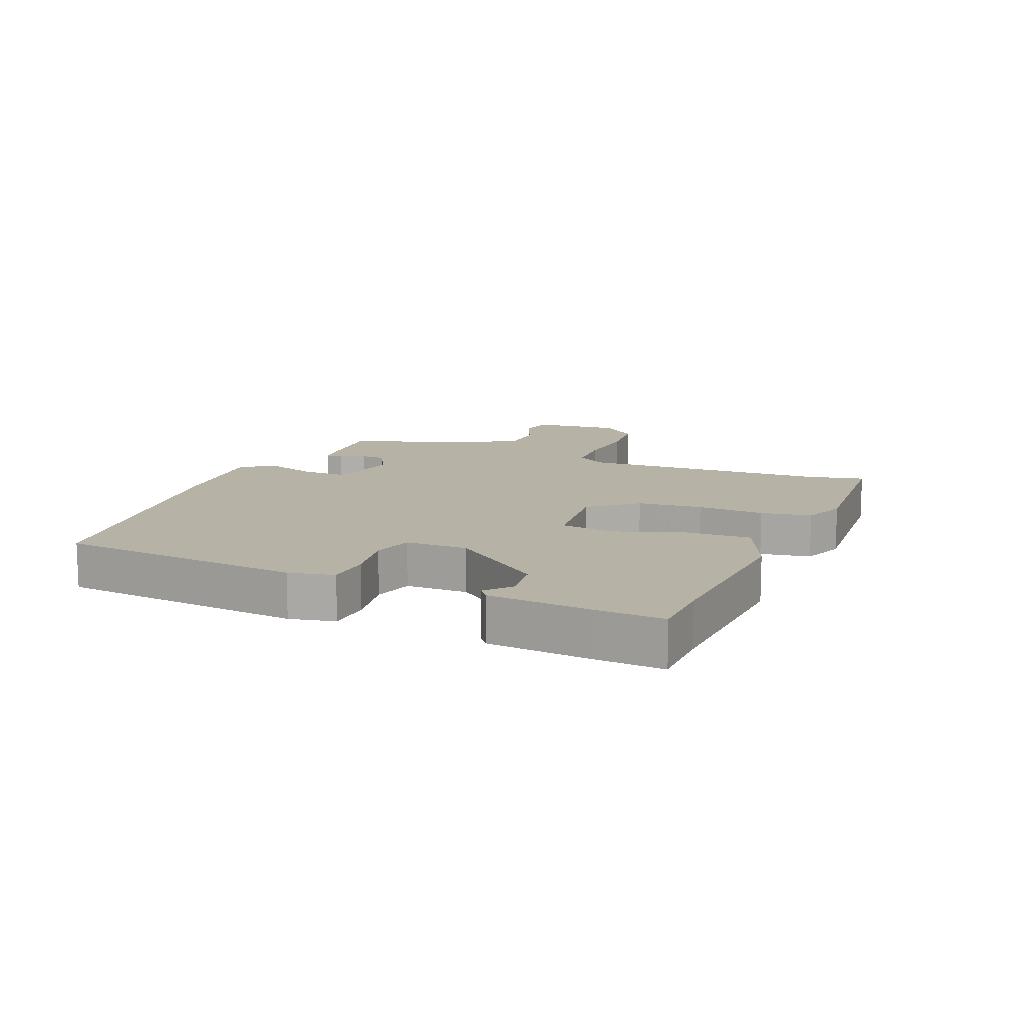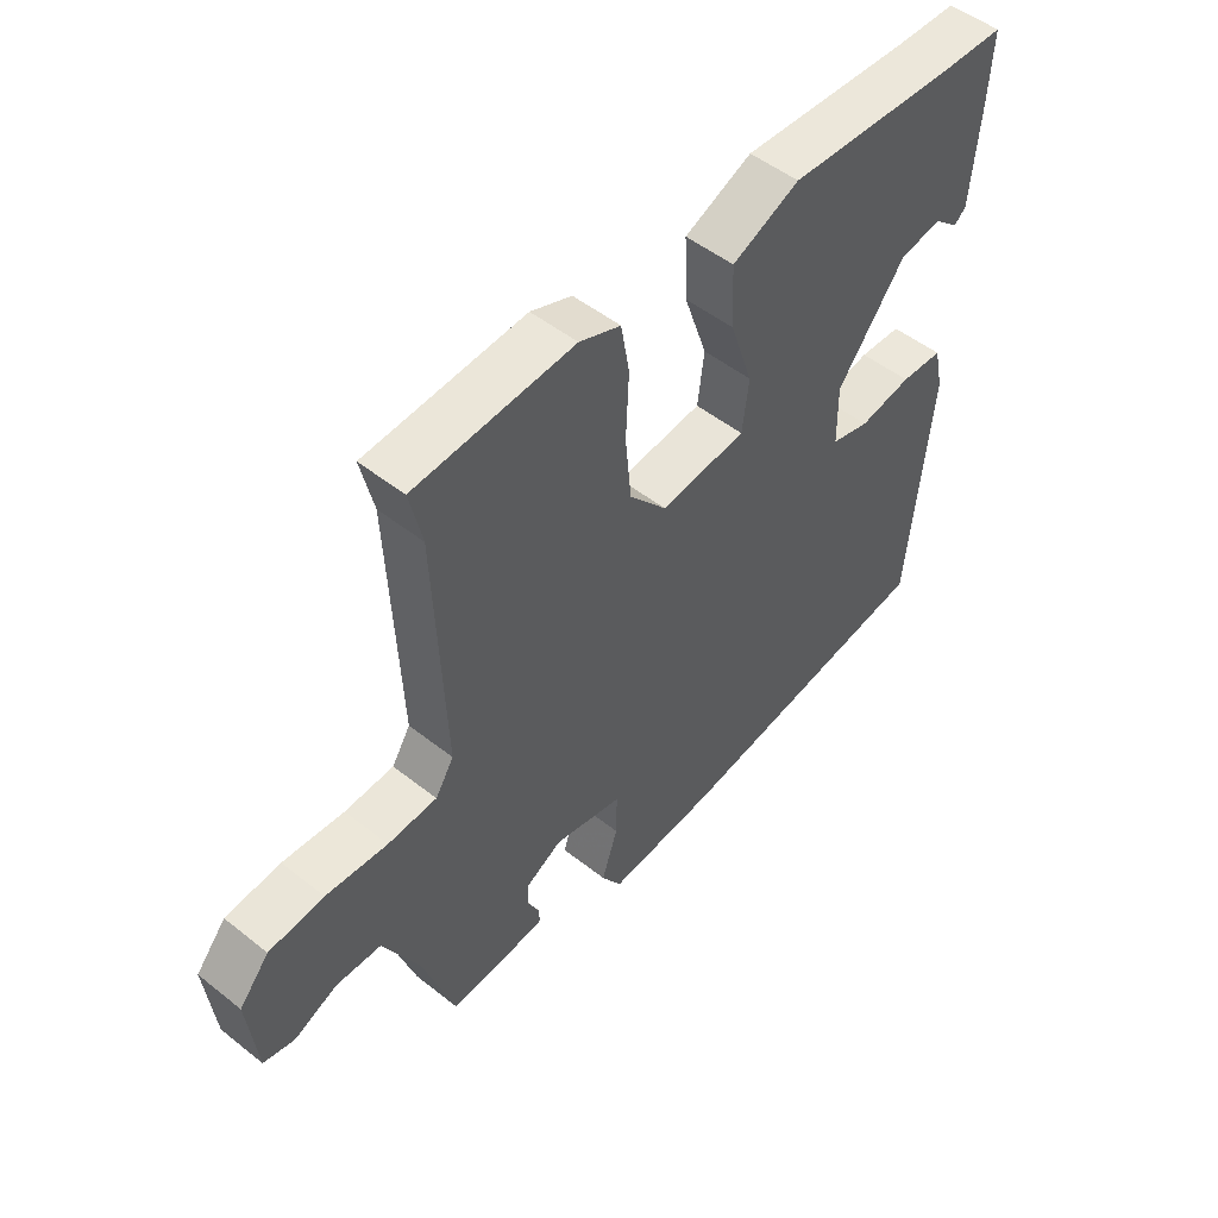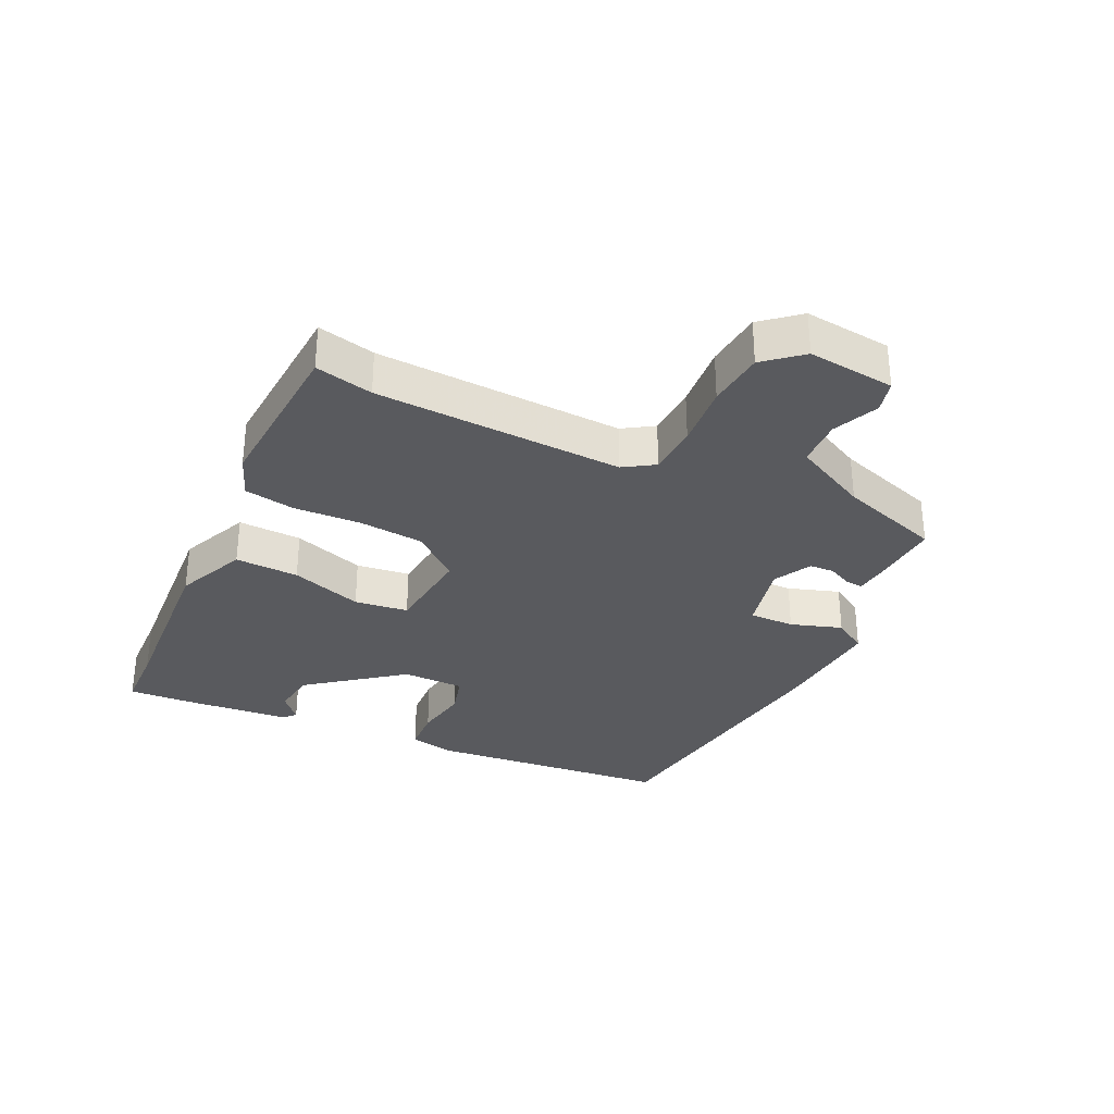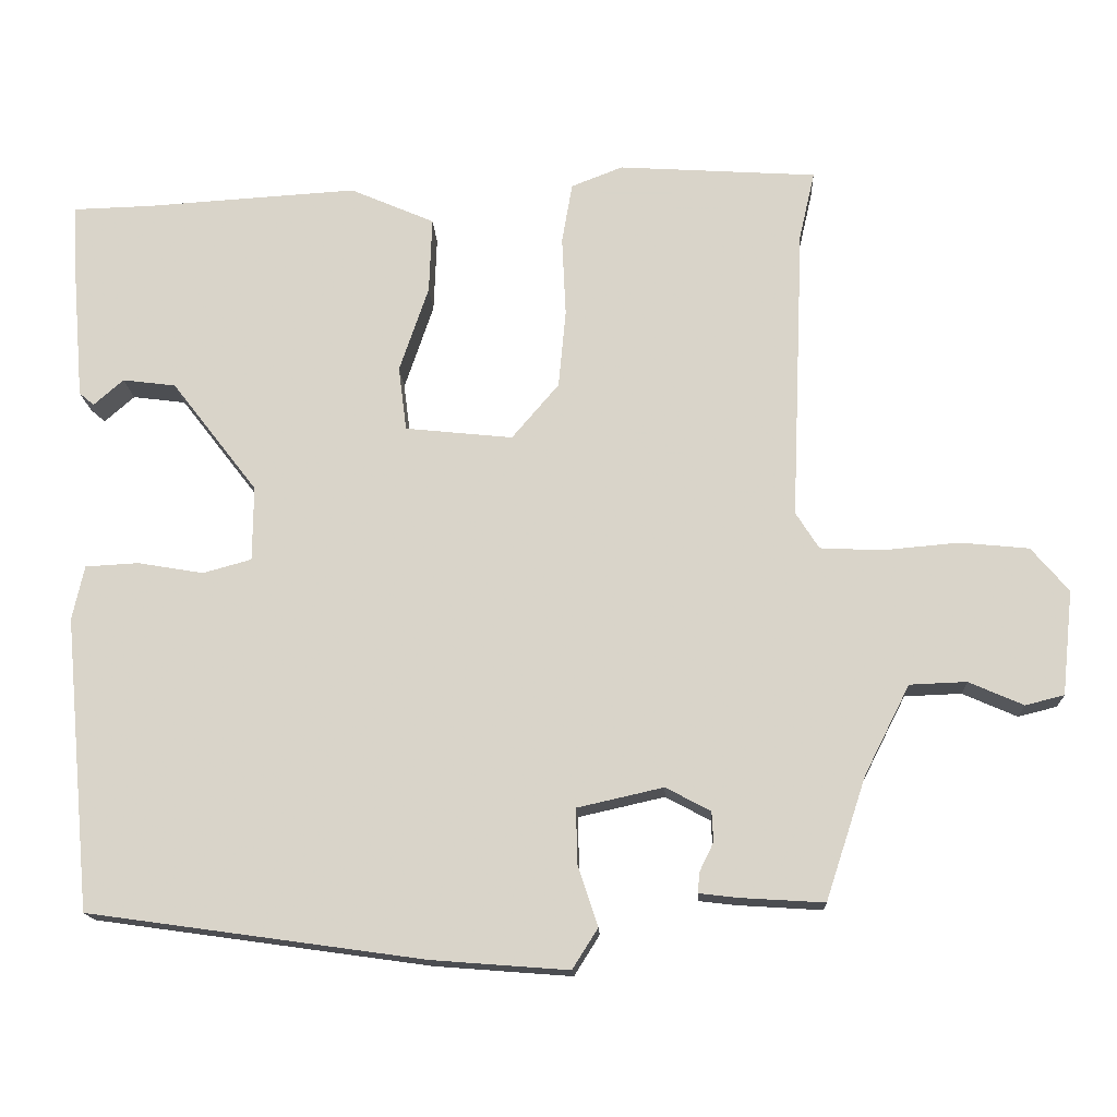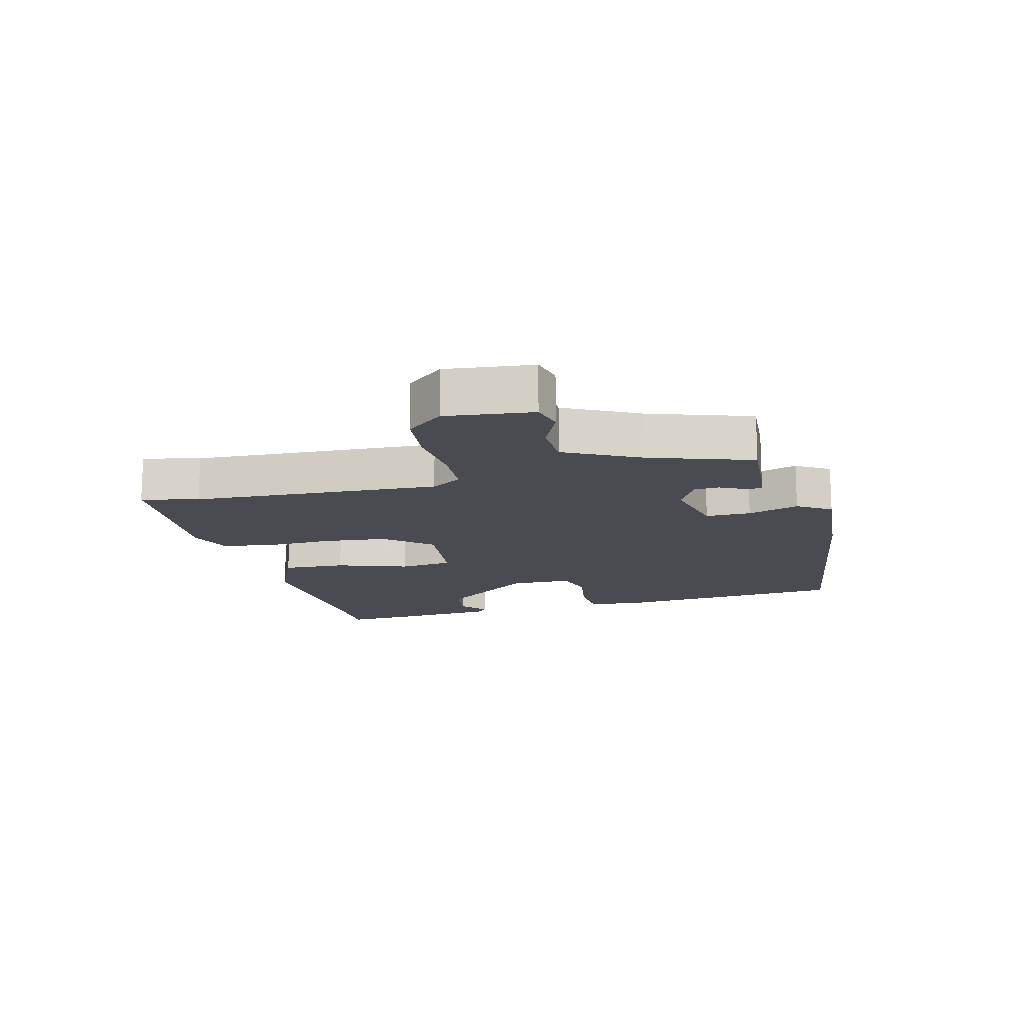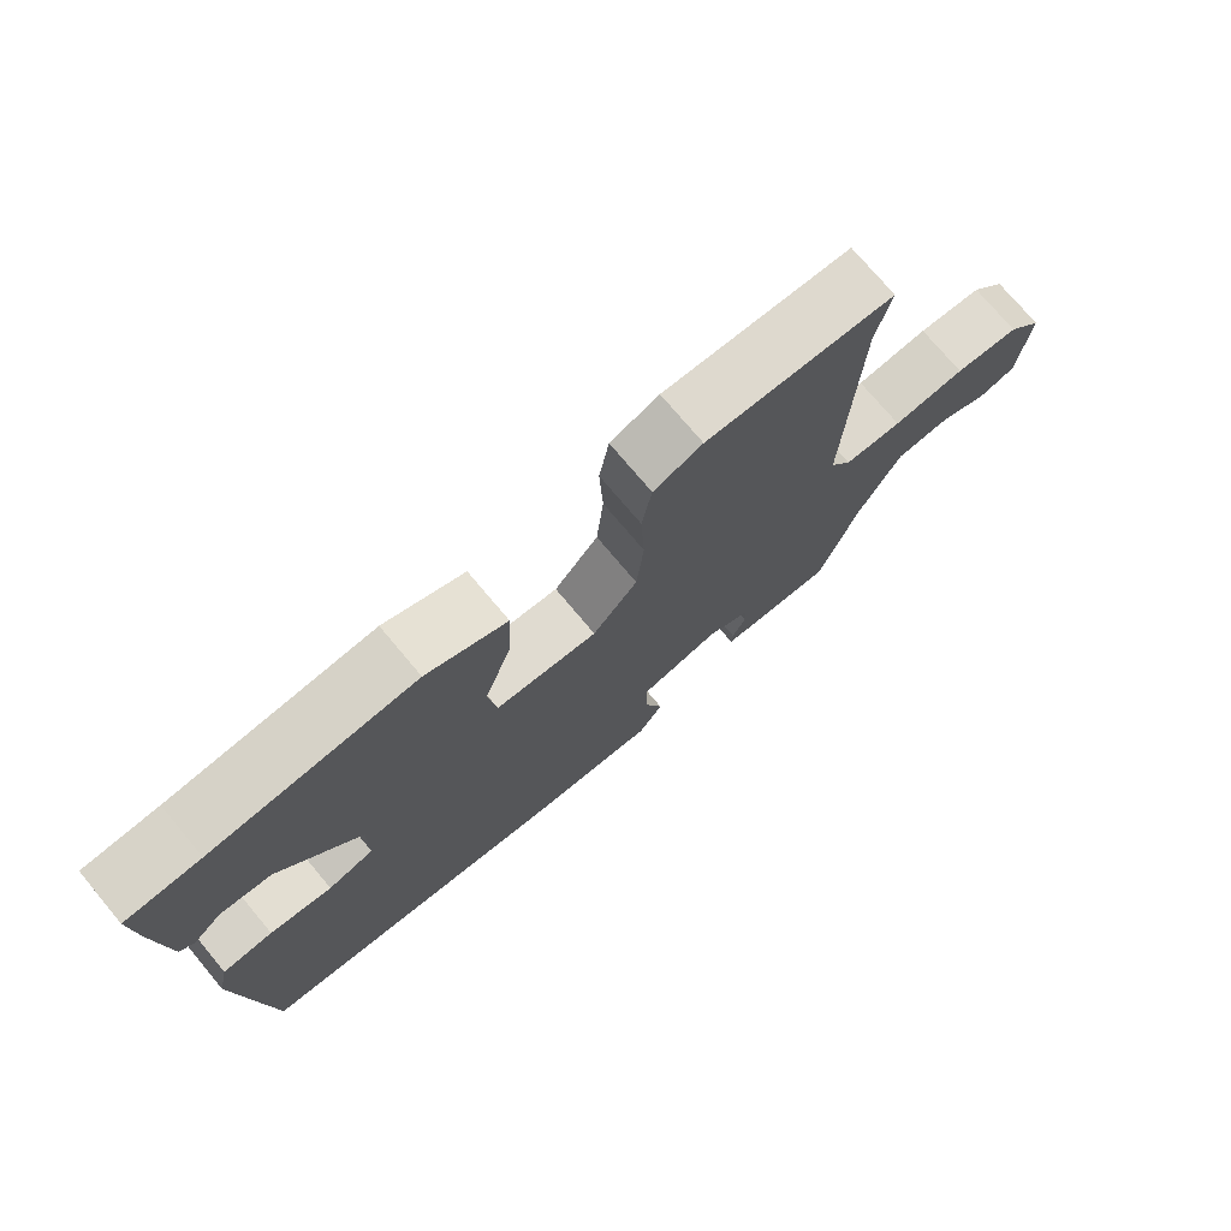
<metadata>
{"format":"obj","ext":"obj","renderer":"f3d","projection":"perspective","resolution":1024,"background":"white","views":[{"elev":12.5,"azim":-67.4,"up":"+Y"},{"elev":50.6,"azim":130.9,"up":"+Z"},{"elev":-31.8,"azim":64.6,"up":"+Y"},{"elev":-15.8,"azim":2.6,"up":"+Z"},{"elev":-14.6,"azim":104.0,"up":"+Y"},{"elev":74.5,"azim":-40.0,"up":"+Z"}]}
</metadata>
<code>
v -0.524 0.07 0.499
v -0.42 0.07 0.502
v -0.135 0.07 0.52
v -0.022 0.07 0.471
v -0.026 0.07 0.369
v -0.065 0.07 0.254
v -0.054 0.07 0.168
v 0.09 0.07 0.153
v 0.153 0.07 0.227
v 0.163 0.07 0.332
v 0.158 0.07 0.439
v 0.172 0.07 0.52
v 0.241 0.07 0.547
v 0.507 0.07 0.53
v 0.486 0.07 0.438
v 0.469 0.07 0.041
v 0.5 0.07 -0.008
v 0.582 0.07 -0.012
v 0.685 0.07 -0.003
v 0.777 0.07 -0.012
v 0.827 0.07 -0.071
v 0.812 0.07 -0.211
v 0.76 0.07 -0.224
v 0.687 0.07 -0.192
v 0.611 0.07 -0.195
v 0.55 0.07 -0.315
v 0.496 0.07 -0.479
v 0.383 0.07 -0.472
v 0.332 0.07 -0.466
v 0.334 0.07 -0.439
v 0.353 0.07 -0.4
v 0.351 0.07 -0.36
v 0.291 0.07 -0.328
v 0.176 0.07 -0.354
v 0.177 0.07 -0.427
v 0.204 0.07 -0.509
v 0.17 0.07 -0.563
v -0.013 0.07 -0.549
v -0.462 0.07 -0.486
v -0.499 0.07 -0.094
v -0.483 0.07 -0.021
v -0.412 0.07 -0.017
v -0.324 0.07 -0.032
v -0.259 0.07 -0.014
v -0.258 0.07 0.086
v -0.373 0.07 0.235
v -0.444 0.07 0.244
v -0.484 0.07 0.209
v -0.504 0.07 0.226
v -0.518 0.07 0.39
v -0.524 0 0.499
v -0.42 0 0.502
v -0.135 0 0.52
v -0.022 0 0.471
v -0.026 0 0.369
v -0.065 0 0.254
v -0.054 0 0.168
v 0.09 0 0.153
v 0.153 0 0.227
v 0.163 0 0.332
v 0.158 0 0.439
v 0.172 0 0.52
v 0.241 0 0.547
v 0.507 0 0.53
v 0.486 0 0.438
v 0.469 0 0.041
v 0.5 0 -0.008
v 0.582 0 -0.012
v 0.685 0 -0.003
v 0.777 0 -0.012
v 0.827 0 -0.071
v 0.812 0 -0.211
v 0.76 0 -0.224
v 0.687 0 -0.192
v 0.611 0 -0.195
v 0.55 0 -0.315
v 0.496 0 -0.479
v 0.383 0 -0.472
v 0.332 0 -0.466
v 0.334 0 -0.439
v 0.353 0 -0.4
v 0.351 0 -0.36
v 0.291 0 -0.328
v 0.176 0 -0.354
v 0.177 0 -0.427
v 0.204 0 -0.509
v 0.17 0 -0.563
v -0.013 0 -0.549
v -0.462 0 -0.486
v -0.499 0 -0.094
v -0.483 0 -0.021
v -0.412 0 -0.017
v -0.324 0 -0.032
v -0.259 0 -0.014
v -0.258 0 0.086
v -0.373 0 0.235
v -0.444 0 0.244
v -0.484 0 0.209
v -0.504 0 0.226
v -0.518 0 0.39
f 50 1 2
f 49 50 2
f 48 49 2
f 47 48 2
f 4 5 6
f 3 4 6
f 2 3 6
f 47 2 6
f 46 47 6
f 45 46 6 7
f 44 45 7 8
f 41 42 43
f 40 41 43
f 39 40 43
f 38 39 43
f 37 38 43
f 36 37 43
f 35 36 43
f 34 35 43 44
f 33 34 44 8
f 29 30 31
f 28 29 31
f 27 28 31
f 26 27 31
f 25 26 31 32
f 22 23 24
f 21 22 24
f 20 21 24
f 19 20 24
f 18 19 24
f 17 18 24 25
f 33 8 9
f 32 33 9
f 25 32 9
f 17 25 9
f 16 17 9
f 13 14 15
f 12 13 15
f 11 12 15
f 10 11 15
f 9 10 15 16
f 52 51 100
f 52 100 99
f 52 99 98
f 52 98 97
f 56 55 54
f 56 54 53
f 56 53 52
f 56 52 97
f 56 97 96
f 57 56 96 95
f 58 57 95 94
f 93 92 91
f 93 91 90
f 93 90 89
f 93 89 88
f 93 88 87
f 93 87 86
f 93 86 85
f 94 93 85 84
f 58 94 84 83
f 81 80 79
f 81 79 78
f 81 78 77
f 81 77 76
f 82 81 76 75
f 74 73 72
f 74 72 71
f 74 71 70
f 74 70 69
f 74 69 68
f 75 74 68 67
f 59 58 83
f 59 83 82
f 59 82 75
f 59 75 67
f 59 67 66
f 65 64 63
f 65 63 62
f 65 62 61
f 65 61 60
f 66 65 60 59
f 1 51 52 2
f 2 52 53 3
f 3 53 54 4
f 4 54 55 5
f 5 55 56 6
f 6 56 57 7
f 7 57 58 8
f 8 58 59 9
f 9 59 60 10
f 10 60 61 11
f 11 61 62 12
f 12 62 63 13
f 13 63 64 14
f 14 64 65 15
f 15 65 66 16
f 16 66 67 17
f 17 67 68 18
f 18 68 69 19
f 19 69 70 20
f 20 70 71 21
f 21 71 72 22
f 22 72 73 23
f 23 73 74 24
f 24 74 75 25
f 25 75 76 26
f 26 76 77 27
f 27 77 78 28
f 28 78 79 29
f 29 79 80 30
f 30 80 81 31
f 31 81 82 32
f 32 82 83 33
f 33 83 84 34
f 34 84 85 35
f 35 85 86 36
f 36 86 87 37
f 37 87 88 38
f 38 88 89 39
f 39 89 90 40
f 40 90 91 41
f 41 91 92 42
f 42 92 93 43
f 43 93 94 44
f 44 94 95 45
f 45 95 96 46
f 46 96 97 47
f 47 97 98 48
f 48 98 99 49
f 49 99 100 50
f 50 100 51 1

</code>
